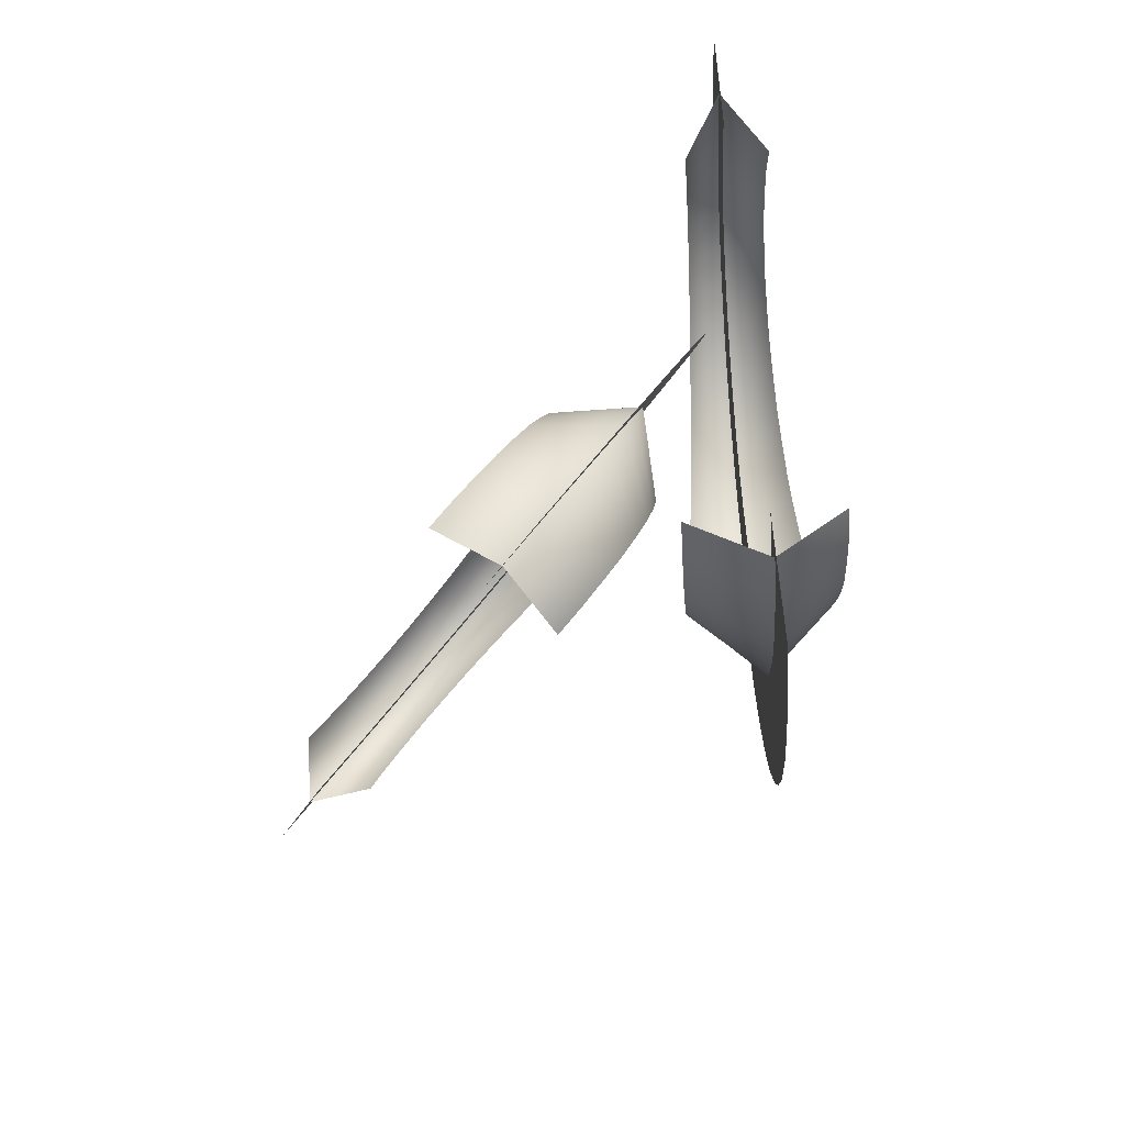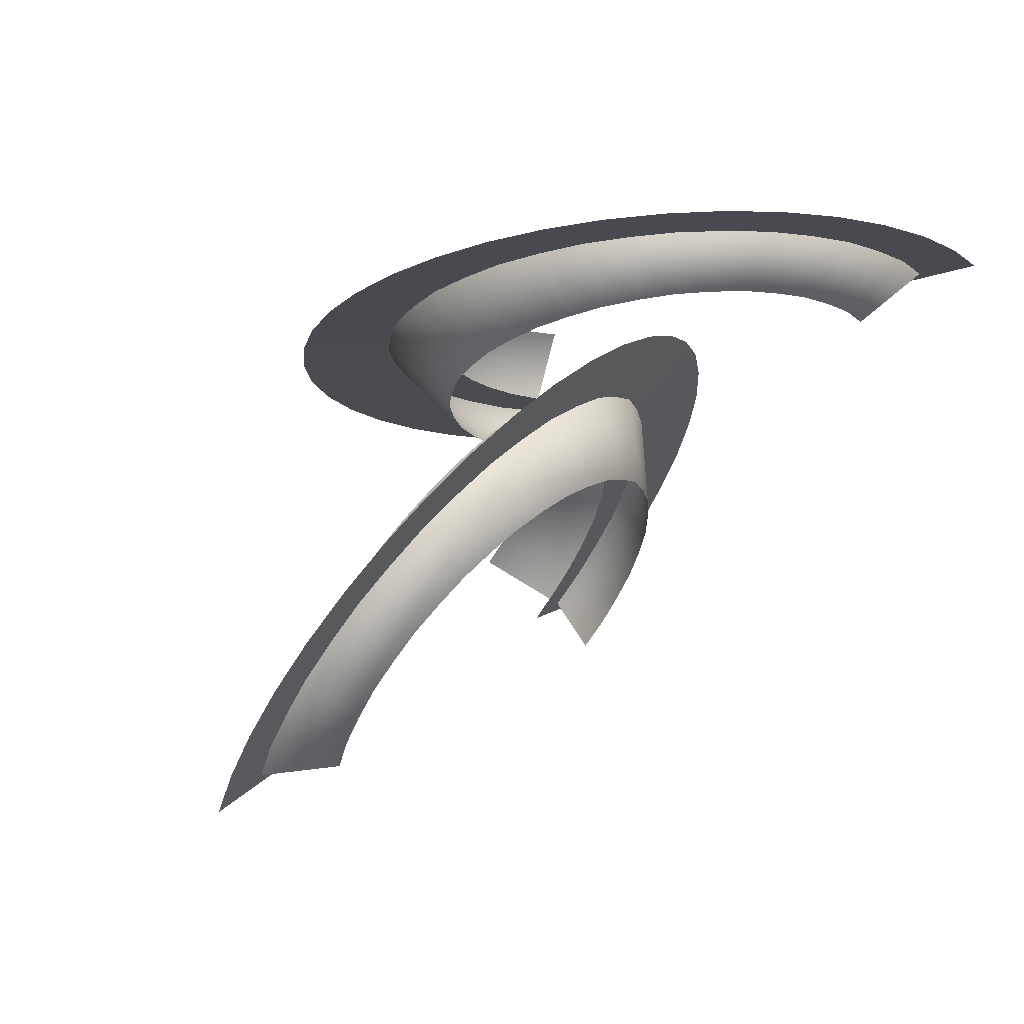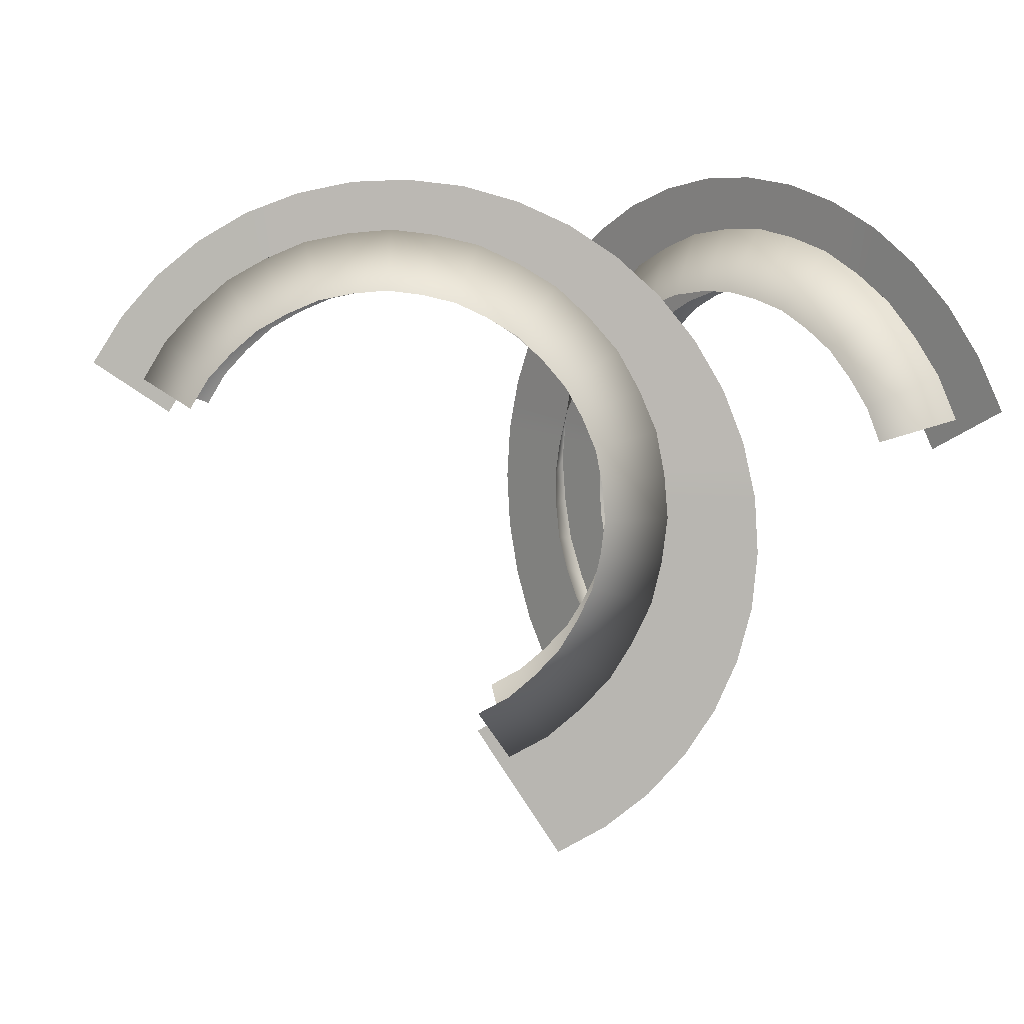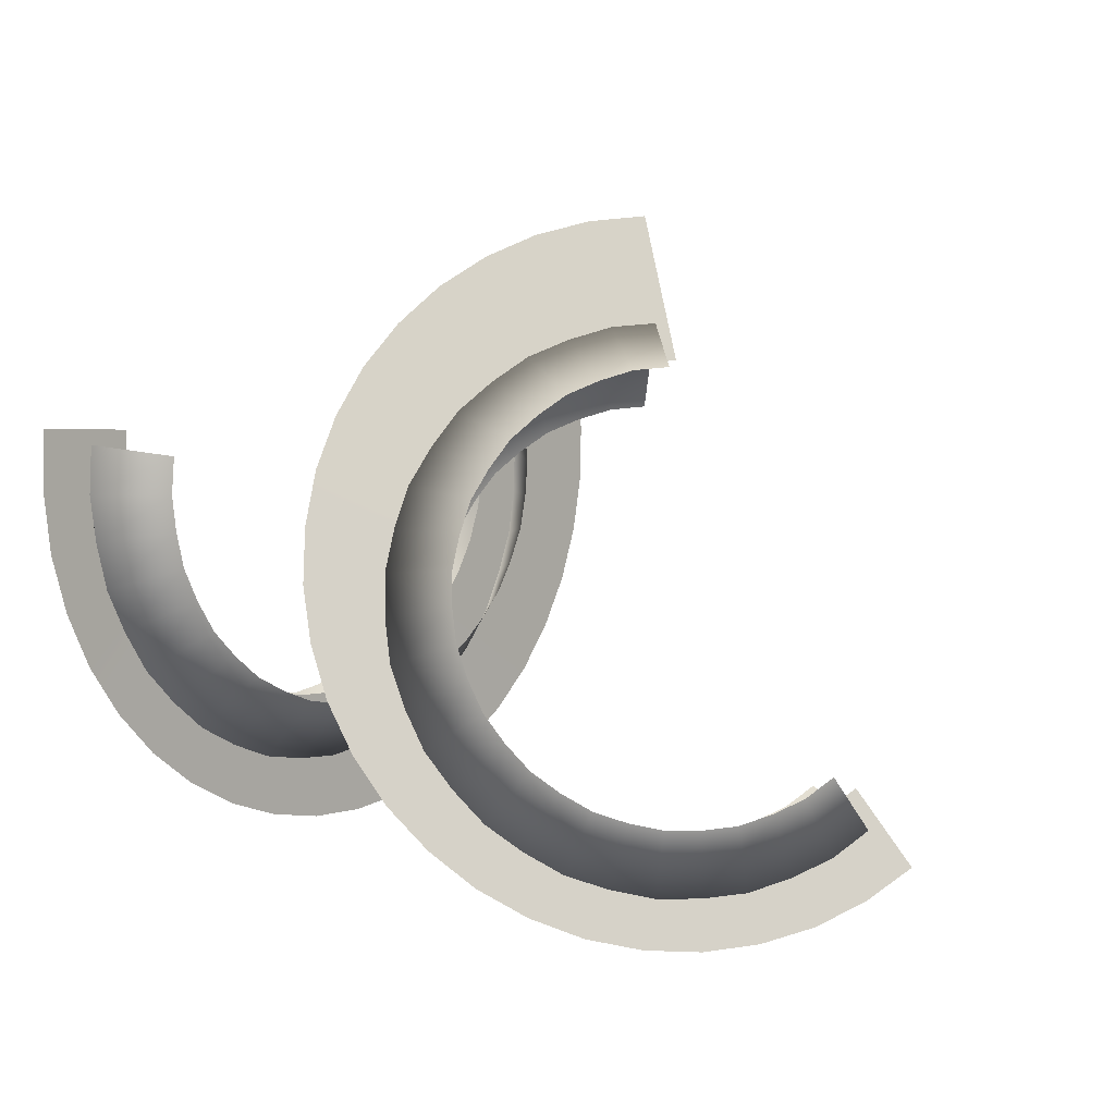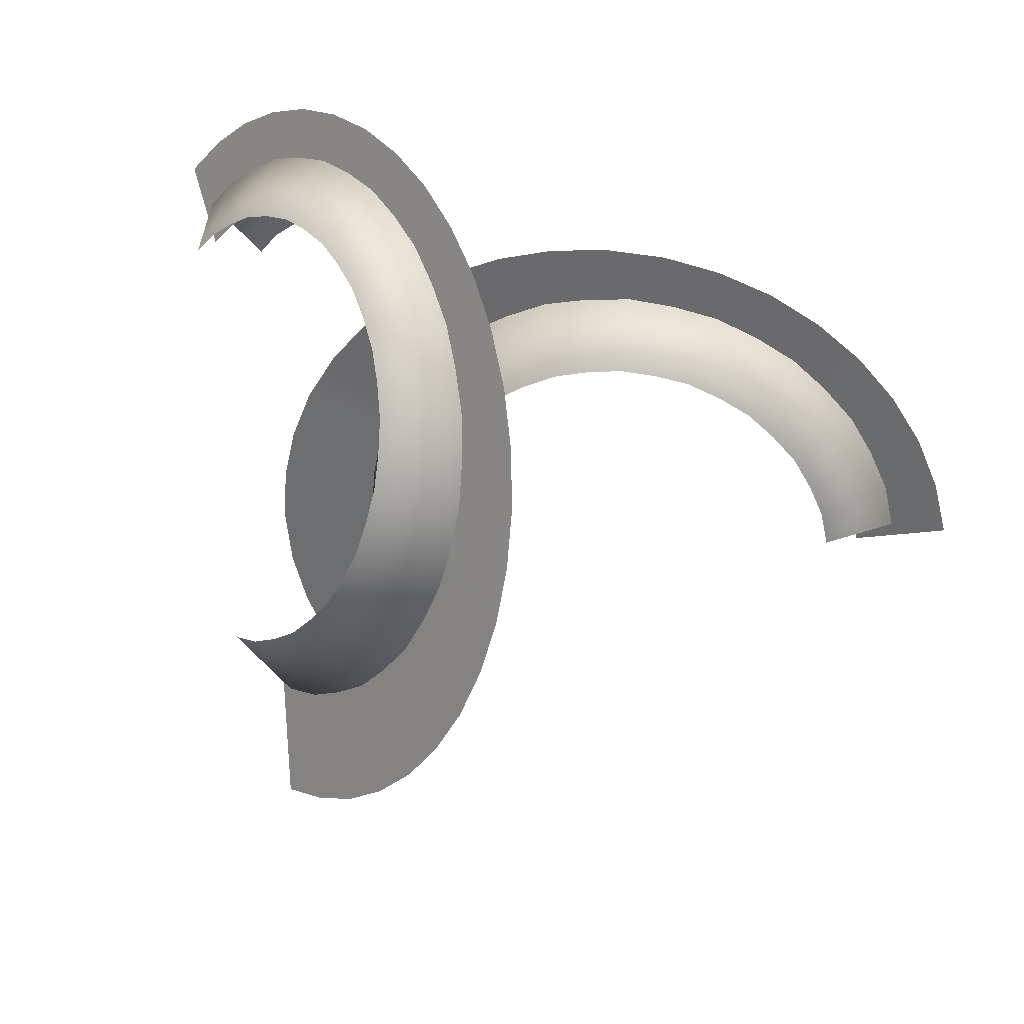
<metadata>
{"format":"obj","ext":"obj","renderer":"f3d","projection":"perspective","resolution":1024,"background":"white","views":[{"elev":-78.9,"azim":-139.8,"up":"+Z"},{"elev":75.4,"azim":122.1,"up":"+Z"},{"elev":14.1,"azim":174.0,"up":"+Z"},{"elev":68.1,"azim":21.2,"up":"+Y"},{"elev":-59.3,"azim":-18.6,"up":"+Y"}]}
</metadata>
<code>
v -6.296 27.1 21.09
v -8.786 25.52 18.02
v -7.004 28.05 20.4
v -7.89 24.29 18.9
v -5.706 26.27 22.01
v -7.12 23.23 20.08
v -5.188 25.51 23.03
v -6.428 22.28 21.39
v -4.823 24.93 24.22
v -5.909 21.56 22.92
v -4.545 24.45 25.47
v -5.489 20.99 24.52
v -4.44 24.17 26.81
v -5.271 20.69 26.25
v -4.429 24 28.17
v -5.164 20.54 28
v -4.596 24.05 29.53
v -5.27 20.68 29.75
v -4.853 24.22 30.86
v -5.486 20.98 31.47
v -5.274 24.6 32.11
v -5.905 21.56 33.08
v -5.774 25.08 33.29
v -6.423 22.27 34.6
v -6.409 25.75 34.31
v -7.114 23.22 35.91
v -7.103 26.51 35.22
v -7.883 24.28 37.08
v -7.889 27.4 35.9
v -8.778 25.51 37.97
v -8.709 28.35 36.45
v -9.723 26.81 38.68
v -9.569 29.38 36.73
v -10.74 28.21 39.05
v -10.43 30.43 36.86
v -11.76 29.62 39.22
v -11.29 31.5 36.72
v -12.79 31.04 39.04
v -12.11 32.55 36.42
v -13.8 32.43 38.67
v -12.87 33.55 35.87
v -14.75 33.73 37.96
v -13.58 34.5 35.17
v -15.65 34.97 37.07
v -14.17 35.34 34.26
v -16.42 36.03 35.9
v -14.68 36.09 33.23
v -17.11 36.98 34.59
v -15.05 36.68 32.05
v -17.63 37.69 33.06
v -9.812 22.25 23.01
v -10.38 22.97 21.99
v -9.366 21.72 24.2
v -8.991 21.31 25.45
v -8.761 21.12 26.79
v -8.612 21.05 28.15
v -8.622 21.21 29.51
v -8.714 21.5 30.85
v -8.961 22.01 32.1
v -9.286 22.62 33.28
v -9.747 23.41 34.3
v -10.27 24.29 35.21
v -10.9 25.3 35.89
v -11.57 26.36 36.44
v -12.31 27.48 36.73
v -13.07 28.61 36.86
v -13.84 29.74 36.72
v -14.6 30.84 36.42
v -15.34 31.85 35.87
v -16.04 32.81 35.18
v -16.65 33.62 34.26
v -11.7 24.74 20.39
v -11 23.78 21.08
v -17.22 34.34 33.24
v -17.67 34.87 32.06
g polygon0
f 1 2 3
f 1 4 2
f 5 4 1
f 5 6 4
f 7 6 5
f 7 8 6
f 9 8 7
f 9 10 8
f 11 10 9
f 11 12 10
f 13 12 11
f 13 14 12
f 15 14 13
f 15 16 14
f 17 16 15
f 17 18 16
f 19 18 17
f 19 20 18
f 21 20 19
f 21 22 20
f 23 22 21
f 23 24 22
f 25 24 23
f 25 26 24
f 27 26 25
f 27 28 26
f 29 28 27
f 29 30 28
f 31 30 29
f 31 32 30
f 33 32 31
f 33 34 32
f 35 34 33
f 35 36 34
f 37 36 35
f 37 38 36
f 39 38 37
f 39 40 38
f 41 40 39
f 41 42 40
f 43 42 41
f 43 44 42
f 45 44 43
f 45 46 44
f 47 46 45
f 47 48 46
f 49 48 47
f 49 50 48
f 8 51 52
f 8 53 51
f 10 53 8
f 10 12 53
f 12 54 53
f 12 55 54
f 14 55 12
f 14 16 55
f 16 56 55
f 16 57 56
f 18 57 16
f 18 20 57
f 20 58 57
f 20 59 58
f 22 59 20
f 22 24 59
f 24 60 59
f 24 61 60
f 26 61 24
f 26 28 61
f 28 62 61
f 28 63 62
f 30 63 28
f 30 32 63
f 32 64 63
f 32 65 64
f 34 65 32
f 34 36 65
f 36 66 65
f 36 67 66
f 38 67 36
f 38 40 67
f 40 68 67
f 40 69 68
f 42 69 40
f 42 44 69
f 44 70 69
f 44 71 70
f 46 71 44
f 46 48 71
f 4 72 2
f 4 73 72
f 52 73 4
f 48 74 71
f 48 75 74
f 50 75 48
f 6 52 4
f 6 8 52
v -5.017 20.38 17.5
v -7.895 24.25 21.38
v -8.176 24.64 20.81
v -7.613 23.86 21.94
v -4.594 19.8 18.34
v -7.385 23.55 22.57
v -4.252 19.33 19.28
v -3.911 18.86 20.22
v -3.663 18.52 21.24
v -6.991 23 23.89
v -7.156 23.23 23.2
v -6.826 22.78 24.57
v -3.415 18.18 22.27
v -6.723 22.64 25.29
v -3.263 17.97 23.35
v -3.11 17.76 24.43
v -3.062 17.69 25.54
v -6.587 22.45 26.75
v -6.62 22.49 26.01
v -6.554 22.4 27.49
v -3.014 17.63 26.66
v -6.587 22.45 28.23
v -3.066 17.7 27.77
v -3.118 17.77 28.89
v -3.274 17.98 29.98
v -6.723 22.64 29.68
v -6.62 22.49 28.96
v -6.826 22.78 30.4
v -3.43 18.2 31.07
v -6.991 23 31.09
v -3.681 18.55 32.12
v -3.932 18.89 33.16
v -4.277 19.37 34.12
v -7.385 23.55 32.4
v -7.156 23.23 31.77
v -7.613 23.86 33.03
v -4.621 19.84 35.09
v -7.895 24.25 33.6
v -5.047 20.43 35.95
v -5.473 21.01 36.82
v -5.973 21.7 37.56
v -8.508 25.09 34.64
v -8.176 24.64 34.16
v -8.84 25.55 35.12
v -6.473 22.39 38.3
v -9.21 26.06 35.51
v -7.032 23.16 38.91
v -7.591 23.93 39.51
v -8.197 24.76 39.96
v -9.983 27.12 36.18
v -9.58 26.57 35.9
v -10.39 27.68 36.46
v -8.803 25.6 40.41
v -10.81 28.26 36.63
v -9.44 26.47 40.69
v -10.08 27.35 40.98
v -10.73 28.25 41.09
v -11.66 29.44 36.86
v -11.23 28.84 36.81
v -12.1 30.03 36.92
v -11.38 29.15 41.2
v -12.53 30.63 36.86
v -12.04 30.05 41.13
v -12.69 30.94 41.07
v -13.33 31.82 40.83
v -13.39 31.81 36.63
v -12.97 31.23 36.81
v -13.81 32.39 36.46
v -13.96 32.7 40.59
v -14.21 32.95 36.18
v -14.57 33.53 40.19
v -15.17 34.36 39.78
v -15.73 35.13 39.22
v -14.99 34.01 35.51
v -14.62 33.5 35.9
v -15.36 34.52 35.12
v -16.28 35.89 38.65
v -15.69 34.98 34.64
v -16.78 36.58 37.94
v -17.28 37.26 37.24
v -6.435 22.34 15.25
v -8.84 25.55 19.86
v -6.992 23.1 14.69
v -8.508 25.09 20.34
v -5.938 21.65 15.96
v -5.44 20.97 16.67
v -17.7 37.85 36.4
v -16.3 35.82 33.6
v -16.02 35.43 34.16
v -16.58 36.21 33.03
v -18.13 38.43 35.56
v -16.81 36.52 32.4
v -9.58 26.57 19.08
v -7.549 23.87 14.12
v -9.21 26.06 19.47
v -18.81 39.37 33.68
v -17.04 36.84 31.77
v -18.47 38.9 34.62
g polygon1
f 76 77 78
f 76 79 77
f 80 79 76
f 80 81 79
f 82 81 80
f 82 83 81
f 84 85 86
f 84 87 85
f 88 87 84
f 88 89 87
f 90 89 88
f 90 91 89
f 92 93 94
f 92 95 93
f 96 95 92
f 96 97 95
f 98 97 96
f 98 99 97
f 100 101 102
f 100 103 101
f 104 103 100
f 104 105 103
f 106 105 104
f 106 107 105
f 108 109 110
f 108 111 109
f 112 111 108
f 112 113 111
f 114 113 112
f 114 115 113
f 116 117 118
f 116 119 117
f 120 119 116
f 120 121 119
f 122 121 120
f 122 123 121
f 124 125 126
f 124 127 125
f 128 127 124
f 128 129 127
f 130 129 128
f 130 131 129
f 132 133 134
f 132 135 133
f 136 135 132
f 136 137 135
f 138 137 136
f 138 139 137
f 140 141 142
f 140 143 141
f 144 143 140
f 144 145 143
f 146 145 144
f 146 147 145
f 148 149 150
f 148 151 149
f 152 151 148
f 152 153 151
f 154 153 152
f 154 155 153
f 156 157 158
f 156 159 157
f 160 159 156
f 160 161 159
f 162 163 164
f 162 165 163
f 166 165 162
f 166 167 165
f 158 168 169
f 158 170 168
f 157 170 158
f 167 171 172
f 167 173 171
f 166 173 167
f 161 78 159
f 161 76 78
f 83 86 81
f 83 84 86
f 91 94 89
f 91 92 94
f 99 102 97
f 99 100 102
f 107 110 105
f 107 108 110
f 115 118 113
f 115 116 118
f 123 126 121
f 123 124 126
f 131 134 129
f 131 132 134
f 139 142 137
f 139 140 142
f 147 150 145
f 147 148 150
f 155 164 153
f 155 162 164
v -2.484 27.92 20.73
v -1.703 31.12 18.05
v -1.293 27.81 20.06
v -3.231 31.28 18.91
v -3.514 28 21.63
v -4.557 31.37 20.06
v -4.443 28.06 22.64
v -5.756 31.42 21.35
v -5.147 28.08 23.82
v -6.672 31.39 22.86
v -5.722 28.09 25.06
v -7.425 31.33 24.45
v -6.033 28.06 26.4
v -7.841 31.19 26.15
v -6.199 28.01 27.76
v -8.075 31.01 27.89
v -6.084 27.93 29.13
v -7.951 30.77 29.63
v -5.824 27.83 30.47
v -7.641 30.51 31.34
v -5.296 27.7 31.73
v -6.989 30.19 32.94
v -4.636 27.56 32.92
v -6.168 29.86 34.46
v -3.746 27.39 33.95
v -5.05 29.5 35.77
v -2.751 27.23 34.87
v -3.797 29.13 36.95
v -1.586 27.05 35.58
v -2.324 28.76 37.84
v -0.3526 26.87 36.15
v -0.7628 28.4 38.56
v 0.9734 26.69 36.45
v 0.9216 28.06 38.95
v 2.324 26.52 36.6
v 2.639 27.73 39.14
v 3.681 26.36 36.48
v 4.37 27.45 38.98
v 5.016 26.21 36.21
v 6.075 27.2 38.62
v 6.272 26.08 35.67
v 7.684 27 37.93
v 7.461 25.97 35
v 9.209 26.84 37.07
v 8.493 25.89 34.09
v 10.54 26.75 35.92
v 9.42 25.83 33.08
v 11.73 26.7 34.62
v 10.13 25.8 31.91
v 12.65 26.73 33.12
v -3.4 33.58 23.32
v -2.461 33.58 22.32
v -4.122 33.51 24.48
v -4.719 33.4 25.71
v -5.056 33.22 27.03
v -5.251 33 28.37
v -5.17 32.73 29.71
v -4.946 32.43 31.03
v -4.454 32.09 32.26
v -3.832 31.74 33.43
v -2.978 31.37 34.44
v -2.019 30.99 35.34
v -0.8866 30.63 36.02
v 0.3157 30.27 36.57
v 1.616 29.94 36.85
v 2.944 29.63 36.99
v 4.285 29.38 36.86
v 5.608 29.15 36.58
v 6.859 29 36.04
v 8.047 28.87 35.36
v 9.085 28.83 34.47
v -0.2341 33.41 20.75
v -1.424 33.53 21.42
v 10.02 28.82 33.47
v 10.75 28.89 32.3
g polygon2
f 174 175 176
f 174 177 175
f 178 177 174
f 178 179 177
f 180 179 178
f 180 181 179
f 182 181 180
f 182 183 181
f 184 183 182
f 184 185 183
f 186 185 184
f 186 187 185
f 188 187 186
f 188 189 187
f 190 189 188
f 190 191 189
f 192 191 190
f 192 193 191
f 194 193 192
f 194 195 193
f 196 195 194
f 196 197 195
f 198 197 196
f 198 199 197
f 200 199 198
f 200 201 199
f 202 201 200
f 202 203 201
f 204 203 202
f 204 205 203
f 206 205 204
f 206 207 205
f 208 207 206
f 208 209 207
f 210 209 208
f 210 211 209
f 212 211 210
f 212 213 211
f 214 213 212
f 214 215 213
f 216 215 214
f 216 217 215
f 218 217 216
f 218 219 217
f 220 219 218
f 220 221 219
f 222 221 220
f 222 223 221
f 181 224 225
f 181 226 224
f 183 226 181
f 183 185 226
f 185 227 226
f 185 228 227
f 187 228 185
f 187 189 228
f 189 229 228
f 189 230 229
f 191 230 189
f 191 193 230
f 193 231 230
f 193 232 231
f 195 232 193
f 195 197 232
f 197 233 232
f 197 234 233
f 199 234 197
f 199 201 234
f 201 235 234
f 201 236 235
f 203 236 201
f 203 205 236
f 205 237 236
f 205 238 237
f 207 238 205
f 207 209 238
f 209 239 238
f 209 240 239
f 211 240 209
f 211 213 240
f 213 241 240
f 213 242 241
f 215 242 213
f 215 217 242
f 217 243 242
f 217 244 243
f 219 244 217
f 219 221 244
f 177 245 175
f 177 246 245
f 225 246 177
f 221 247 244
f 221 248 247
f 223 248 221
f 179 225 177
f 179 181 225
v -7.967 32.26 17.47
v -3.331 31.02 21.37
v -2.842 31.01 20.81
v -3.821 31.04 21.92
v -8.701 32.29 18.29
v -4.222 31.03 22.55
v -9.302 32.28 19.22
v -9.904 32.27 20.15
v -10.35 32.22 21.16
v -4.922 30.99 23.84
v -4.624 31.03 23.17
v -5.22 30.96 24.52
v -10.8 32.17 22.17
v -5.414 30.91 25.23
v -11.08 32.09 23.24
v -11.37 32.01 24.31
v -11.49 31.89 25.42
v -5.686 30.77 26.68
v -5.608 30.85 25.95
v -5.764 30.7 27.41
v -11.6 31.77 26.52
v -5.731 30.6 28.14
v -11.55 31.62 27.63
v -11.5 31.48 28.74
v -11.27 31.3 29.82
v -5.548 30.39 29.59
v -5.698 30.5 28.88
v -5.398 30.27 30.31
v -11.04 31.13 30.91
v -5.142 30.14 30.99
v -10.65 30.93 31.95
v -10.26 30.73 32.99
v -9.715 30.51 33.95
v -4.522 29.87 32.3
v -4.885 30.01 31.67
v -4.159 29.73 32.93
v -9.166 30.3 34.91
v -3.704 29.58 33.49
v -8.48 30.07 35.78
v -7.793 29.84 36.65
v -6.978 29.61 37.39
v -2.709 29.27 34.54
v -3.249 29.43 34.06
v -2.168 29.12 35.02
v -6.162 29.37 38.14
v -1.559 28.96 35.41
v -5.245 29.13 38.75
v -4.327 28.9 39.36
v -3.325 28.67 39.81
v -0.2846 28.65 36.09
v -0.9502 28.81 35.8
v 0.3809 28.5 36.38
v -2.323 28.43 40.26
v 1.084 28.36 36.56
v -1.265 28.21 40.56
v -0.2063 27.99 40.85
v 0.8847 27.78 40.97
v 2.512 28.08 36.8
v 1.787 28.21 36.74
v 3.237 27.94 36.86
v 1.976 27.58 41.09
v 3.966 27.82 36.81
v 3.071 27.39 41.04
v 4.167 27.21 40.99
v 5.24 27.05 40.76
v 5.408 27.59 36.6
v 4.694 27.7 36.76
v 6.122 27.49 36.43
v 6.313 26.89 40.53
v 6.805 27.4 36.16
v 7.339 26.76 40.14
v 8.365 26.63 39.75
v 9.315 26.53 39.19
v 8.12 27.26 35.51
v 7.487 27.32 35.89
v 8.752 27.19 35.13
v 10.27 26.43 38.64
v 9.322 27.15 34.66
v 11.12 26.37 37.95
v 11.98 26.3 37.25
v -5.522 32.11 15.26
v -1.702 30.92 19.87
v -4.572 32.01 14.71
v -2.272 30.97 20.34
v -6.377 32.17 15.95
v -7.233 32.24 16.65
v 12.71 26.28 36.43
v 10.38 27.09 33.63
v 9.892 27.11 34.19
v 10.87 27.08 33.08
v 13.44 26.25 35.61
v 11.27 27.08 32.45
v -0.4368 30.8 19.11
v -3.622 31.92 14.15
v -1.069 30.86 19.49
v 14.65 26.27 33.75
v 11.67 27.09 31.83
v 14.05 26.26 34.68
g polygon3
f 249 250 251
f 249 252 250
f 253 252 249
f 253 254 252
f 255 254 253
f 255 256 254
f 257 258 259
f 257 260 258
f 261 260 257
f 261 262 260
f 263 262 261
f 263 264 262
f 265 266 267
f 265 268 266
f 269 268 265
f 269 270 268
f 271 270 269
f 271 272 270
f 273 274 275
f 273 276 274
f 277 276 273
f 277 278 276
f 279 278 277
f 279 280 278
f 281 282 283
f 281 284 282
f 285 284 281
f 285 286 284
f 287 286 285
f 287 288 286
f 289 290 291
f 289 292 290
f 293 292 289
f 293 294 292
f 295 294 293
f 295 296 294
f 297 298 299
f 297 300 298
f 301 300 297
f 301 302 300
f 303 302 301
f 303 304 302
f 305 306 307
f 305 308 306
f 309 308 305
f 309 310 308
f 311 310 309
f 311 312 310
f 313 314 315
f 313 316 314
f 317 316 313
f 317 318 316
f 319 318 317
f 319 320 318
f 321 322 323
f 321 324 322
f 325 324 321
f 325 326 324
f 327 326 325
f 327 328 326
f 329 330 331
f 329 332 330
f 333 332 329
f 333 334 332
f 335 336 337
f 335 338 336
f 339 338 335
f 339 340 338
f 331 341 342
f 331 343 341
f 330 343 331
f 340 344 345
f 340 346 344
f 339 346 340
f 334 251 332
f 334 249 251
f 256 259 254
f 256 257 259
f 264 267 262
f 264 265 267
f 272 275 270
f 272 273 275
f 280 283 278
f 280 281 283
f 288 291 286
f 288 289 291
f 296 299 294
f 296 297 299
f 304 307 302
f 304 305 307
f 312 315 310
f 312 313 315
f 320 323 318
f 320 321 323
f 328 337 326
f 328 335 337

</code>
